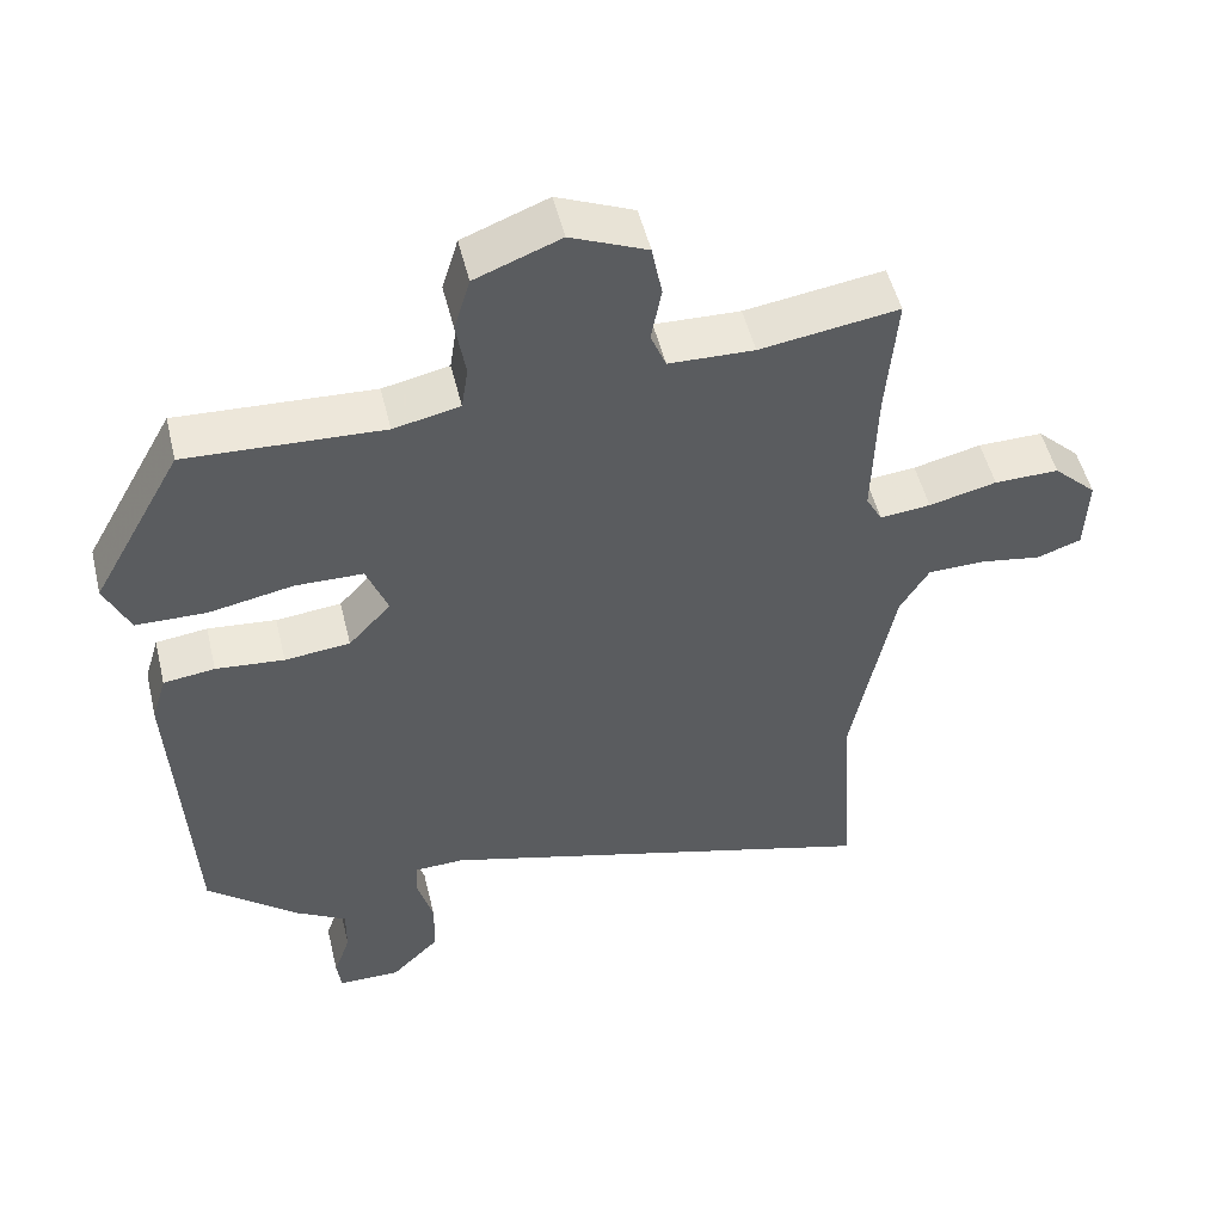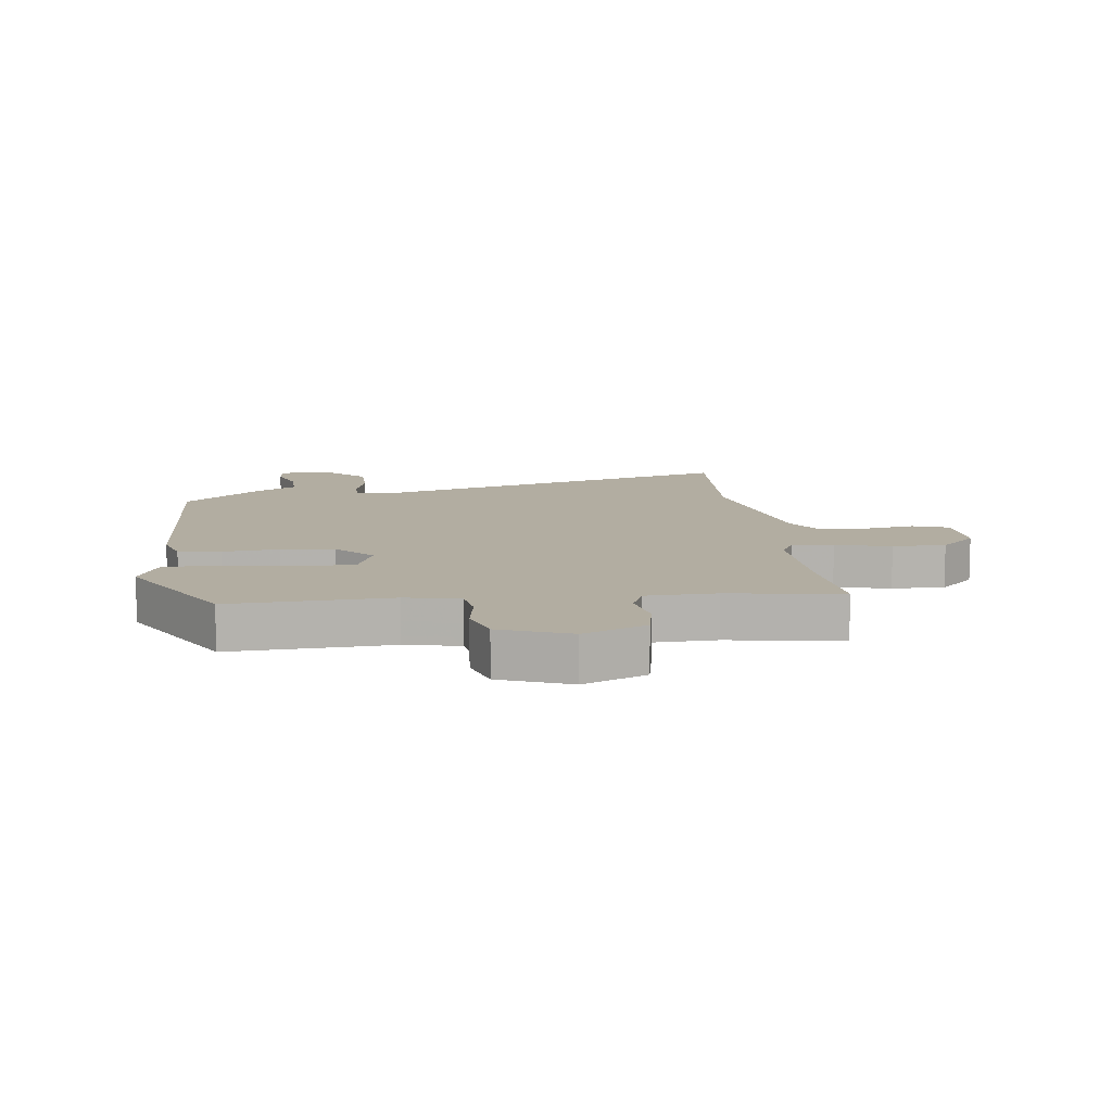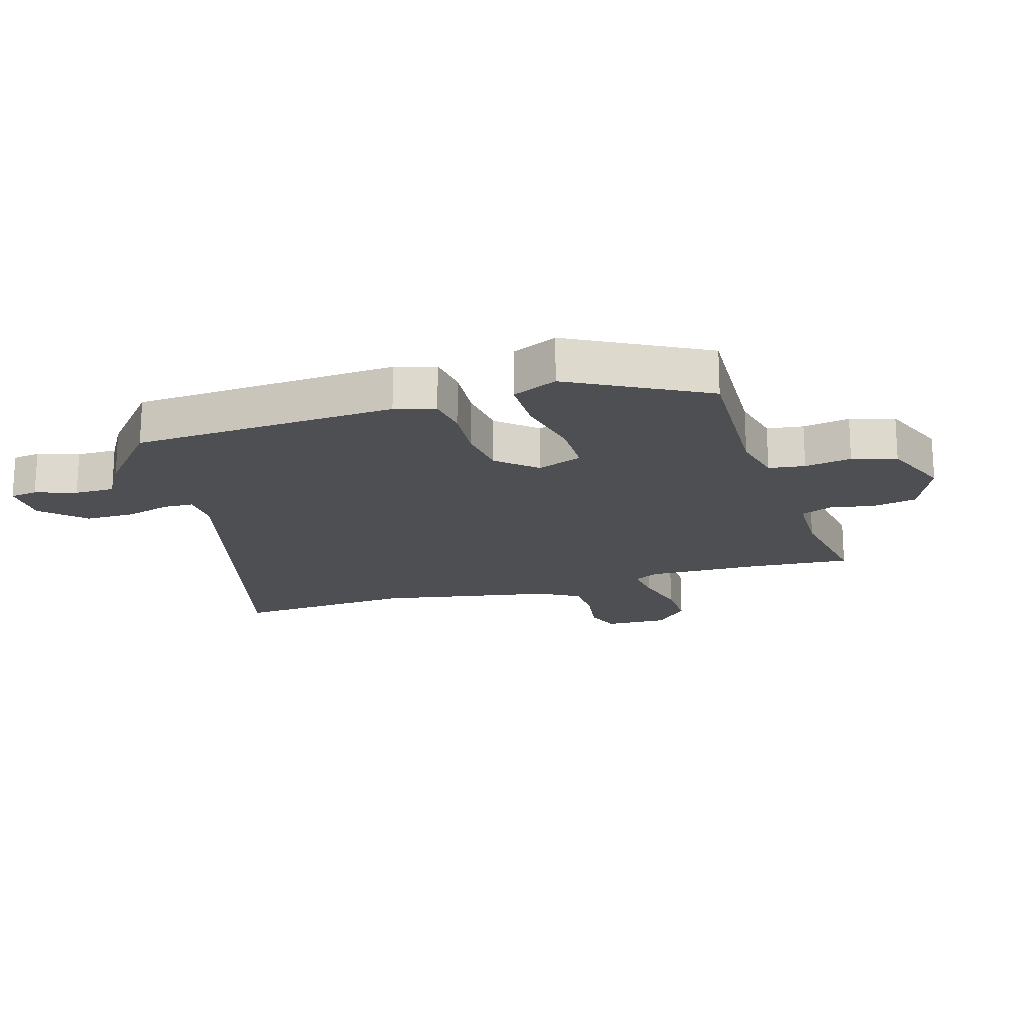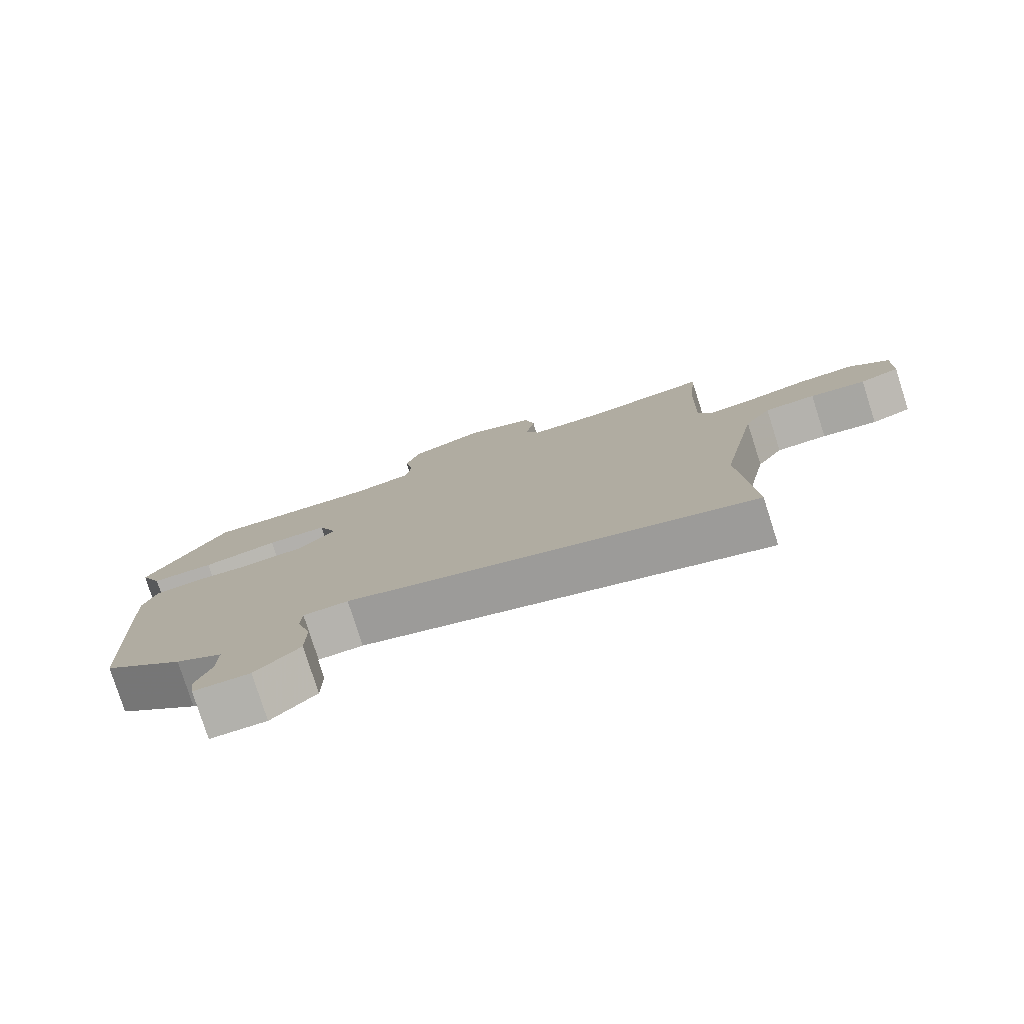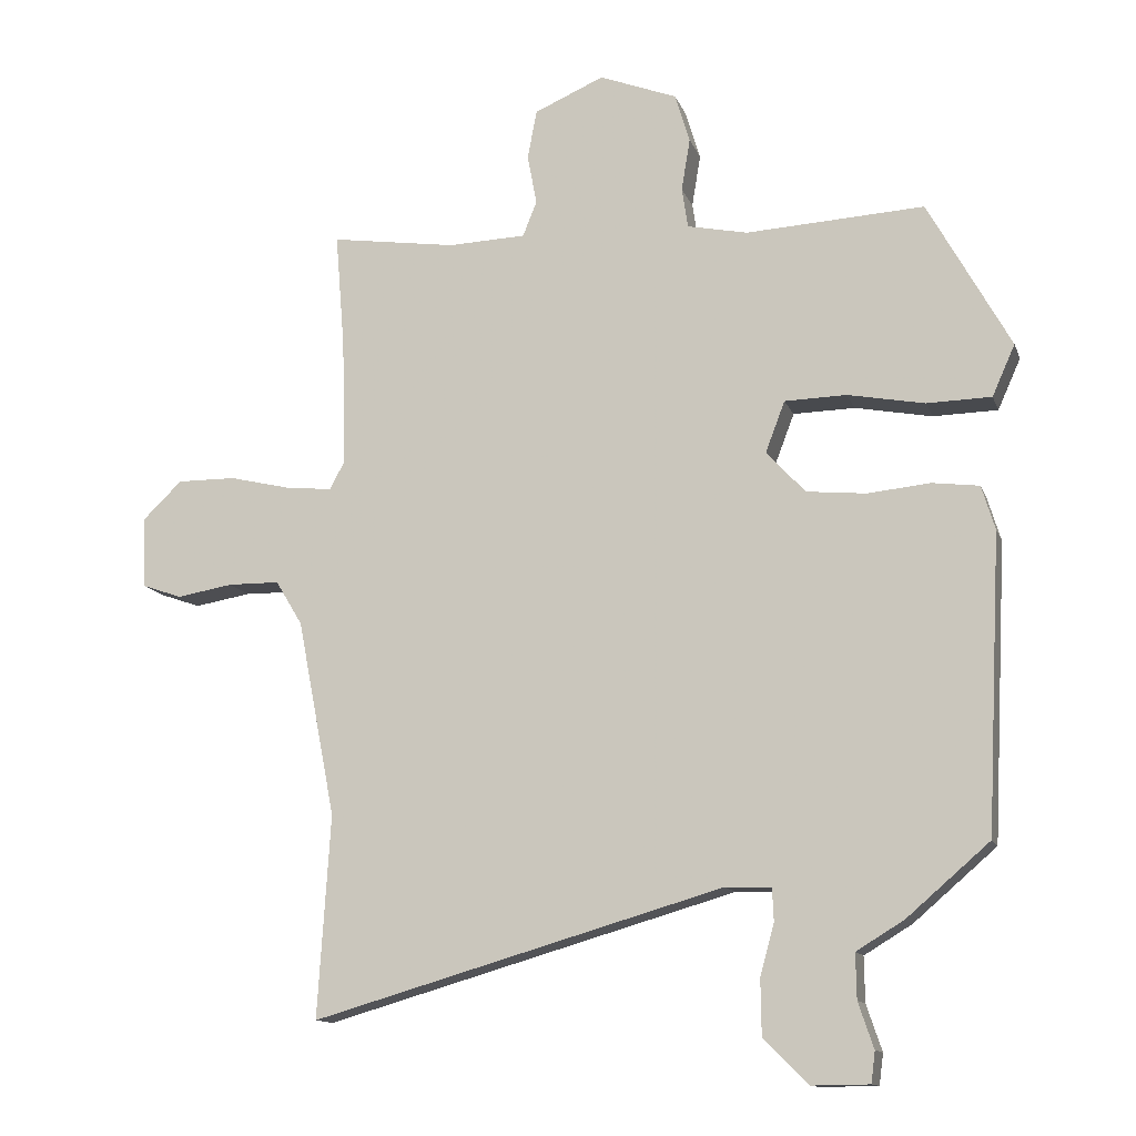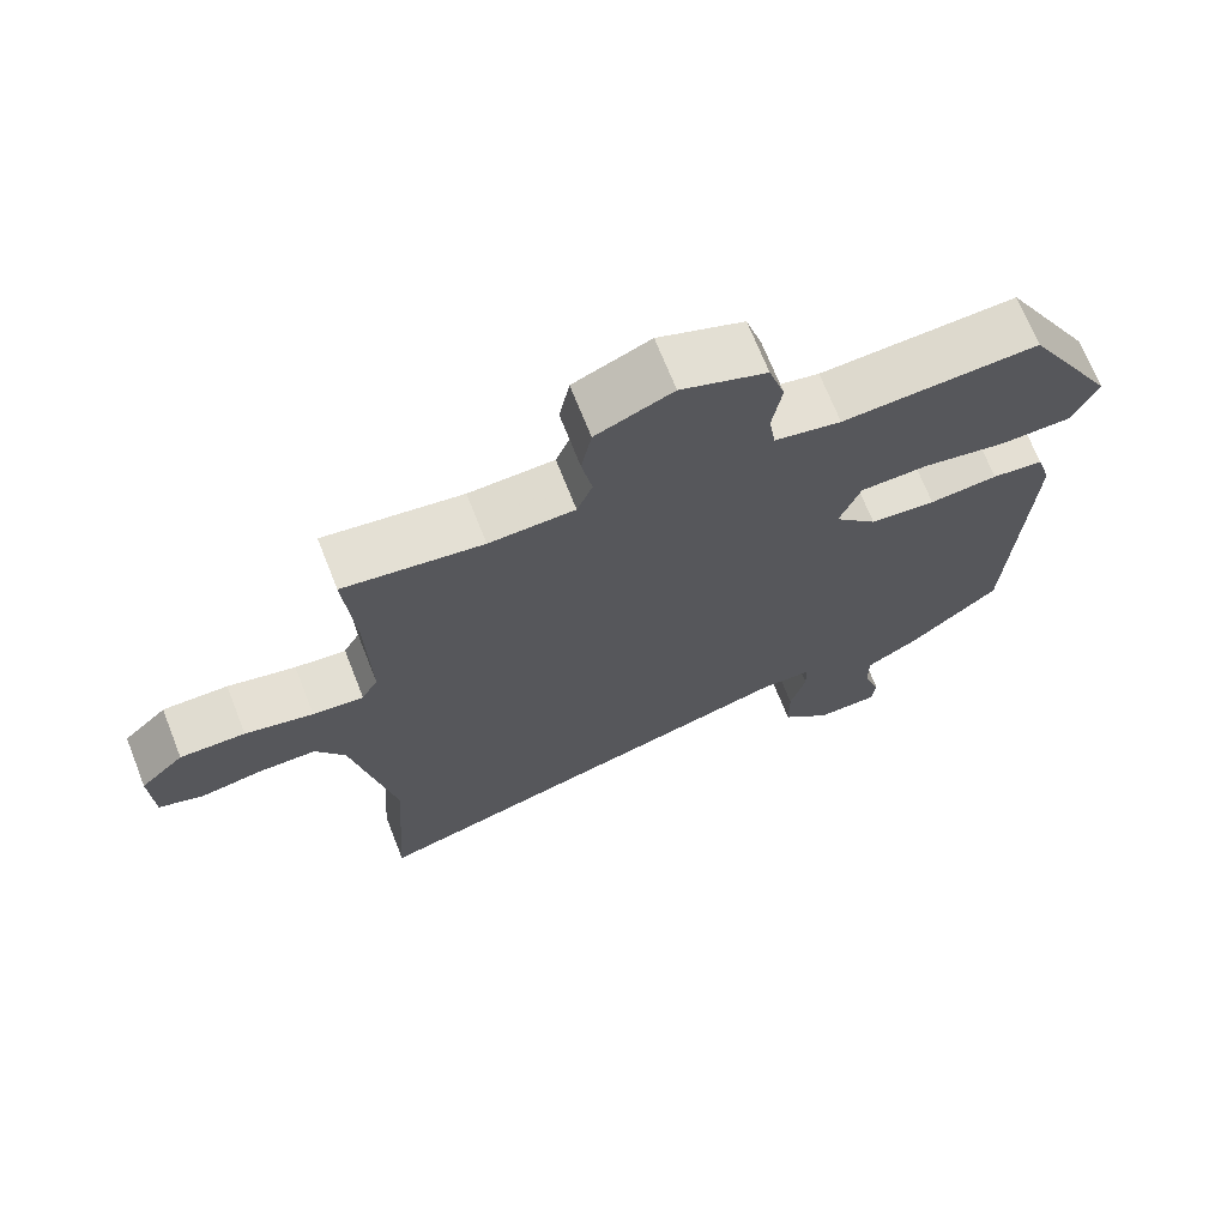
<metadata>
{"format":"obj","ext":"obj","renderer":"f3d","projection":"perspective","resolution":1024,"background":"white","views":[{"elev":51.5,"azim":-13.6,"up":"+Z"},{"elev":10.5,"azim":-7.1,"up":"+Y"},{"elev":-18.2,"azim":-72.6,"up":"+Y"},{"elev":-79.2,"azim":17.7,"up":"+Z"},{"elev":-12.9,"azim":-164.2,"up":"+Z"},{"elev":70.0,"azim":158.4,"up":"+Z"}]}
</metadata>
<code>
v -0.416 0.07 0.492
v -0.15 0.07 0.478
v -0.06 0.07 0.497
v -0.051 0.07 0.557
v -0.064 0.07 0.635
v -0.042 0.07 0.708
v 0.074 0.07 0.753
v 0.178 0.07 0.708
v 0.192 0.07 0.635
v 0.178 0.07 0.56
v 0.199 0.07 0.508
v 0.315 0.07 0.504
v 0.503 0.07 0.532
v 0.489 0.07 0.36
v 0.484 0.07 0.17
v 0.506 0.07 0.129
v 0.575 0.07 0.136
v 0.667 0.07 0.158
v 0.755 0.07 0.159
v 0.814 0.07 0.102
v 0.81 0.07 -0.004
v 0.75 0.07 -0.025
v 0.666 0.07 -0.011
v 0.589 0.07 -0.012
v 0.549 0.07 -0.078
v 0.492 0.07 -0.372
v 0.511 0.07 -0.673
v -0.103 0.07 -0.496
v -0.171 0.07 -0.498
v -0.173 0.07 -0.548
v -0.152 0.07 -0.624
v -0.153 0.07 -0.706
v -0.22 0.07 -0.773
v -0.305 0.07 -0.772
v -0.311 0.07 -0.726
v -0.288 0.07 -0.658
v -0.287 0.07 -0.591
v -0.358 0.07 -0.548
v -0.481 0.07 -0.442
v -0.503 0.07 -0.002
v -0.483 0.07 0.064
v -0.413 0.07 0.073
v -0.32 0.07 0.064
v -0.231 0.07 0.073
v -0.173 0.07 0.136
v -0.202 0.07 0.212
v -0.294 0.07 0.214
v -0.409 0.07 0.192
v -0.505 0.07 0.194
v -0.539 0.07 0.27
v -0.416 0 0.492
v -0.15 0 0.478
v -0.06 0 0.497
v -0.051 0 0.557
v -0.064 0 0.635
v -0.042 0 0.708
v 0.074 0 0.753
v 0.178 0 0.708
v 0.192 0 0.635
v 0.178 0 0.56
v 0.199 0 0.508
v 0.315 0 0.504
v 0.503 0 0.532
v 0.489 0 0.36
v 0.484 0 0.17
v 0.506 0 0.129
v 0.575 0 0.136
v 0.667 0 0.158
v 0.755 0 0.159
v 0.814 0 0.102
v 0.81 0 -0.004
v 0.75 0 -0.025
v 0.666 0 -0.011
v 0.589 0 -0.012
v 0.549 0 -0.078
v 0.492 0 -0.372
v 0.511 0 -0.673
v -0.103 0 -0.496
v -0.171 0 -0.498
v -0.173 0 -0.548
v -0.152 0 -0.624
v -0.153 0 -0.706
v -0.22 0 -0.773
v -0.305 0 -0.772
v -0.311 0 -0.726
v -0.288 0 -0.658
v -0.287 0 -0.591
v -0.358 0 -0.548
v -0.481 0 -0.442
v -0.503 0 -0.002
v -0.483 0 0.064
v -0.413 0 0.073
v -0.32 0 0.064
v -0.231 0 0.073
v -0.173 0 0.136
v -0.202 0 0.212
v -0.294 0 0.214
v -0.409 0 0.192
v -0.505 0 0.194
v -0.539 0 0.27
f 50 1 2
f 49 50 2
f 48 49 2
f 47 48 2
f 46 47 2 3
f 45 46 3
f 41 42 43
f 40 41 43
f 39 40 43
f 38 39 43
f 37 38 43
f 37 43 44
f 36 37 44 45
f 34 35 36
f 33 34 36
f 32 33 36
f 31 32 36
f 30 31 36
f 29 30 36 45
f 26 27 28
f 29 45 3
f 28 29 3
f 26 28 3
f 25 26 3
f 21 22 23
f 20 21 23
f 19 20 23
f 18 19 23
f 17 18 23
f 16 17 23 24
f 12 13 14
f 11 12 14 15
f 8 9 10
f 7 8 10
f 6 7 10
f 5 6 10
f 4 5 10
f 4 10 11
f 3 4 11
f 25 3 11
f 24 25 11
f 16 24 11
f 11 15 16
f 52 51 100
f 52 100 99
f 52 99 98
f 52 98 97
f 53 52 97 96
f 53 96 95
f 93 92 91
f 93 91 90
f 93 90 89
f 93 89 88
f 93 88 87
f 94 93 87
f 95 94 87 86
f 86 85 84
f 86 84 83
f 86 83 82
f 86 82 81
f 86 81 80
f 95 86 80 79
f 78 77 76
f 53 95 79
f 53 79 78
f 53 78 76
f 53 76 75
f 73 72 71
f 73 71 70
f 73 70 69
f 73 69 68
f 73 68 67
f 74 73 67 66
f 64 63 62
f 65 64 62 61
f 60 59 58
f 60 58 57
f 60 57 56
f 60 56 55
f 60 55 54
f 61 60 54
f 61 54 53
f 61 53 75
f 61 75 74
f 61 74 66
f 66 65 61
f 1 51 52 2
f 2 52 53 3
f 3 53 54 4
f 4 54 55 5
f 5 55 56 6
f 6 56 57 7
f 7 57 58 8
f 8 58 59 9
f 9 59 60 10
f 10 60 61 11
f 11 61 62 12
f 12 62 63 13
f 13 63 64 14
f 14 64 65 15
f 15 65 66 16
f 16 66 67 17
f 17 67 68 18
f 18 68 69 19
f 19 69 70 20
f 20 70 71 21
f 21 71 72 22
f 22 72 73 23
f 23 73 74 24
f 24 74 75 25
f 25 75 76 26
f 26 76 77 27
f 27 77 78 28
f 28 78 79 29
f 29 79 80 30
f 30 80 81 31
f 31 81 82 32
f 32 82 83 33
f 33 83 84 34
f 34 84 85 35
f 35 85 86 36
f 36 86 87 37
f 37 87 88 38
f 38 88 89 39
f 39 89 90 40
f 40 90 91 41
f 41 91 92 42
f 42 92 93 43
f 43 93 94 44
f 44 94 95 45
f 45 95 96 46
f 46 96 97 47
f 47 97 98 48
f 48 98 99 49
f 49 99 100 50
f 50 100 51 1

</code>
